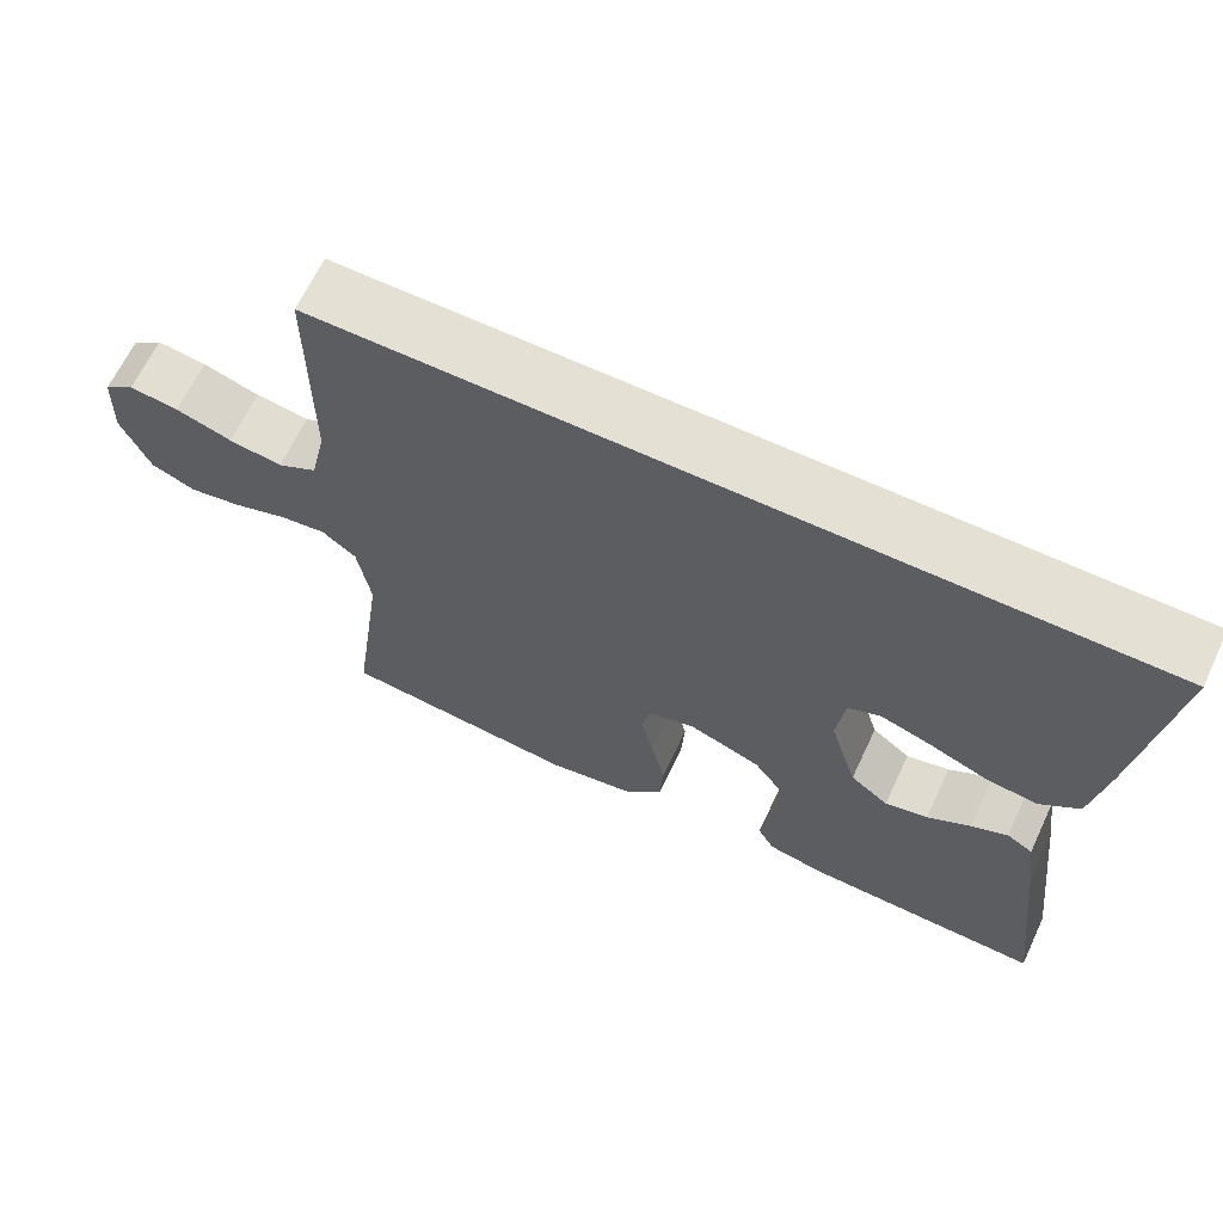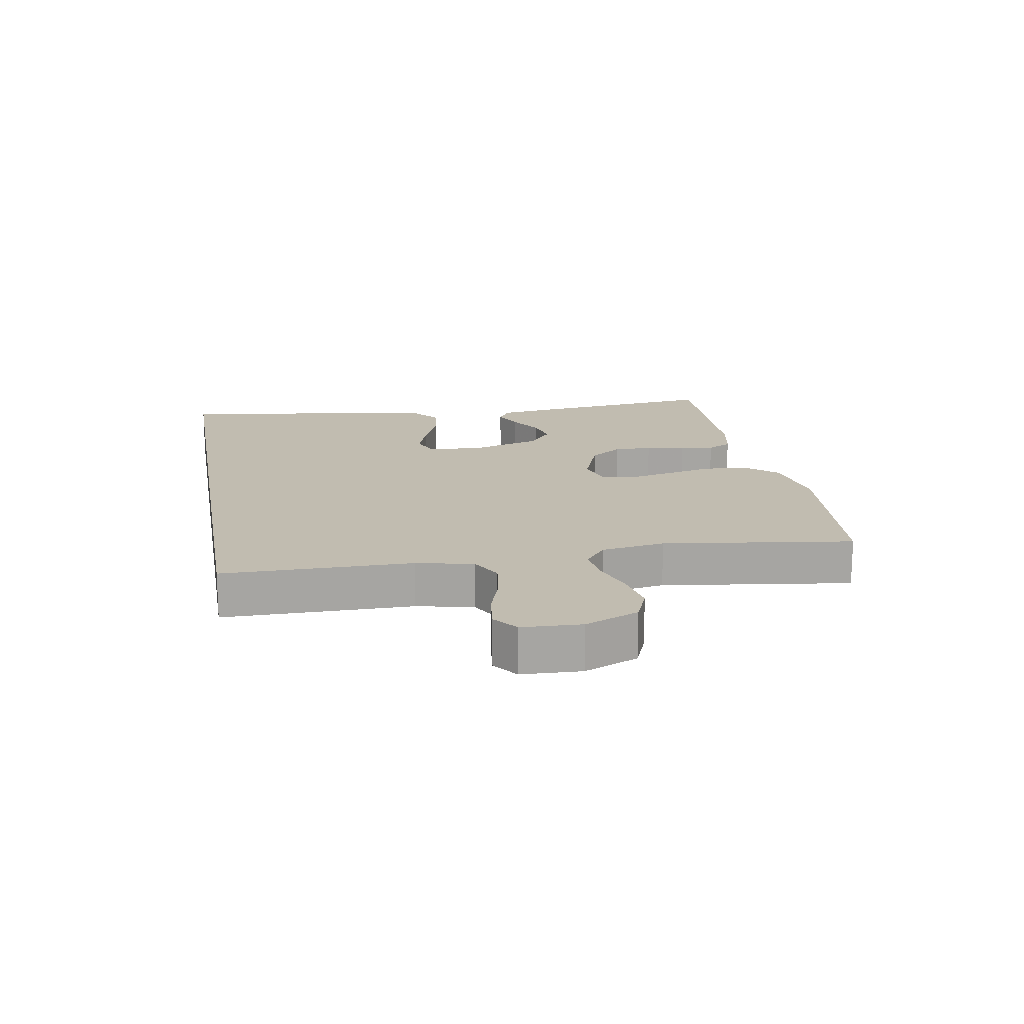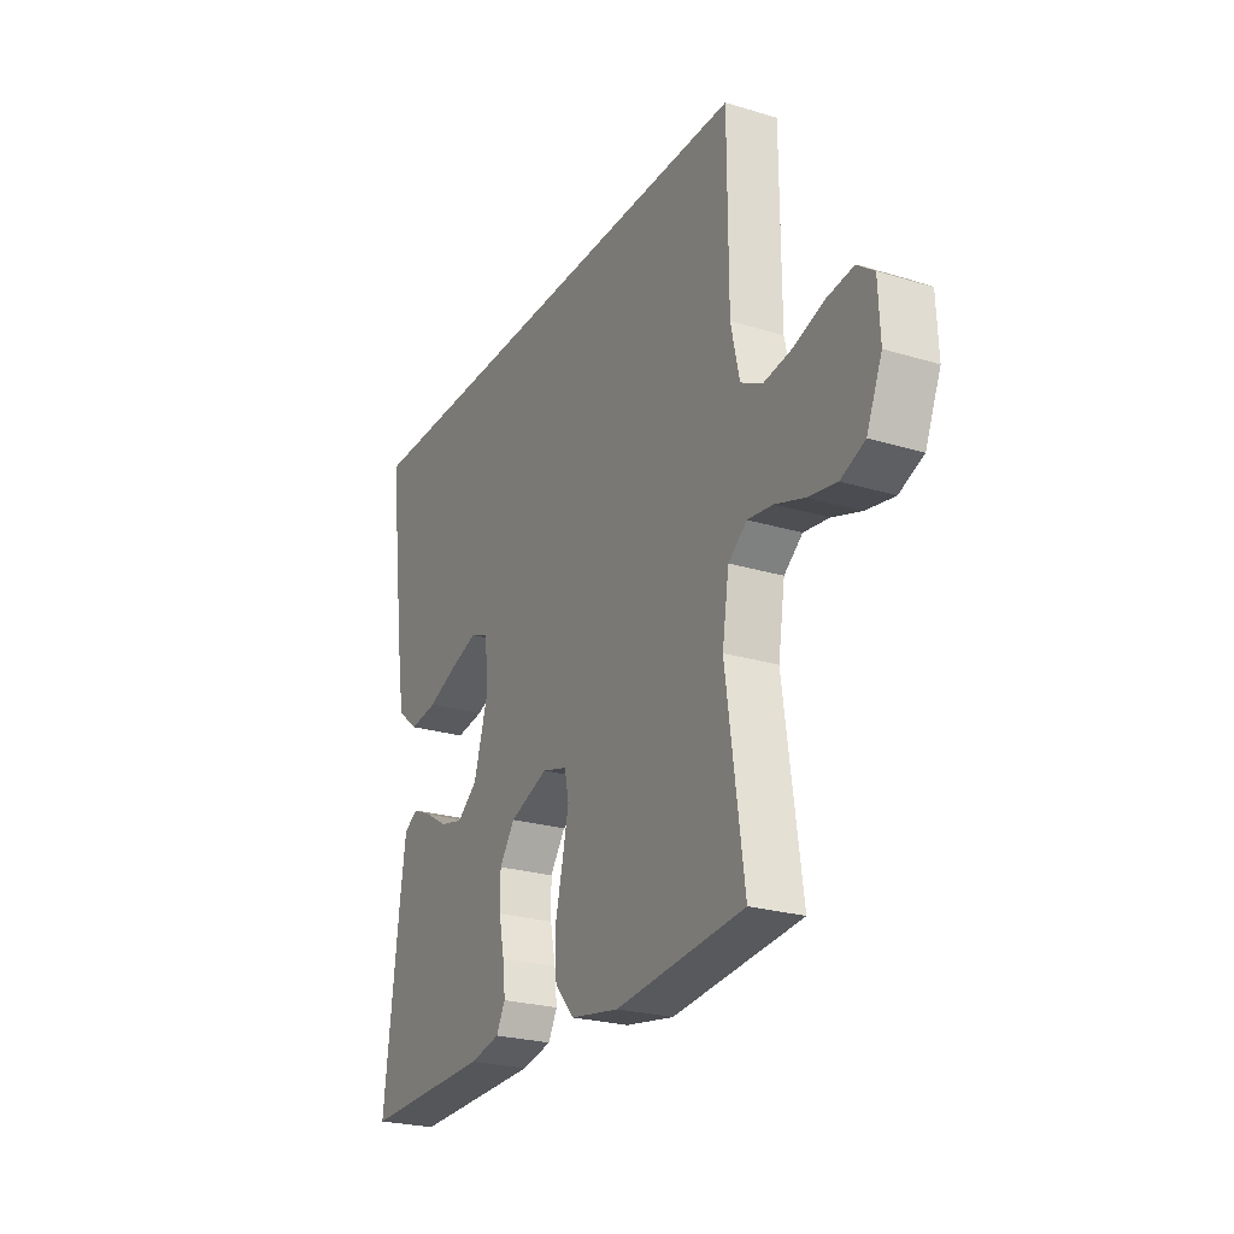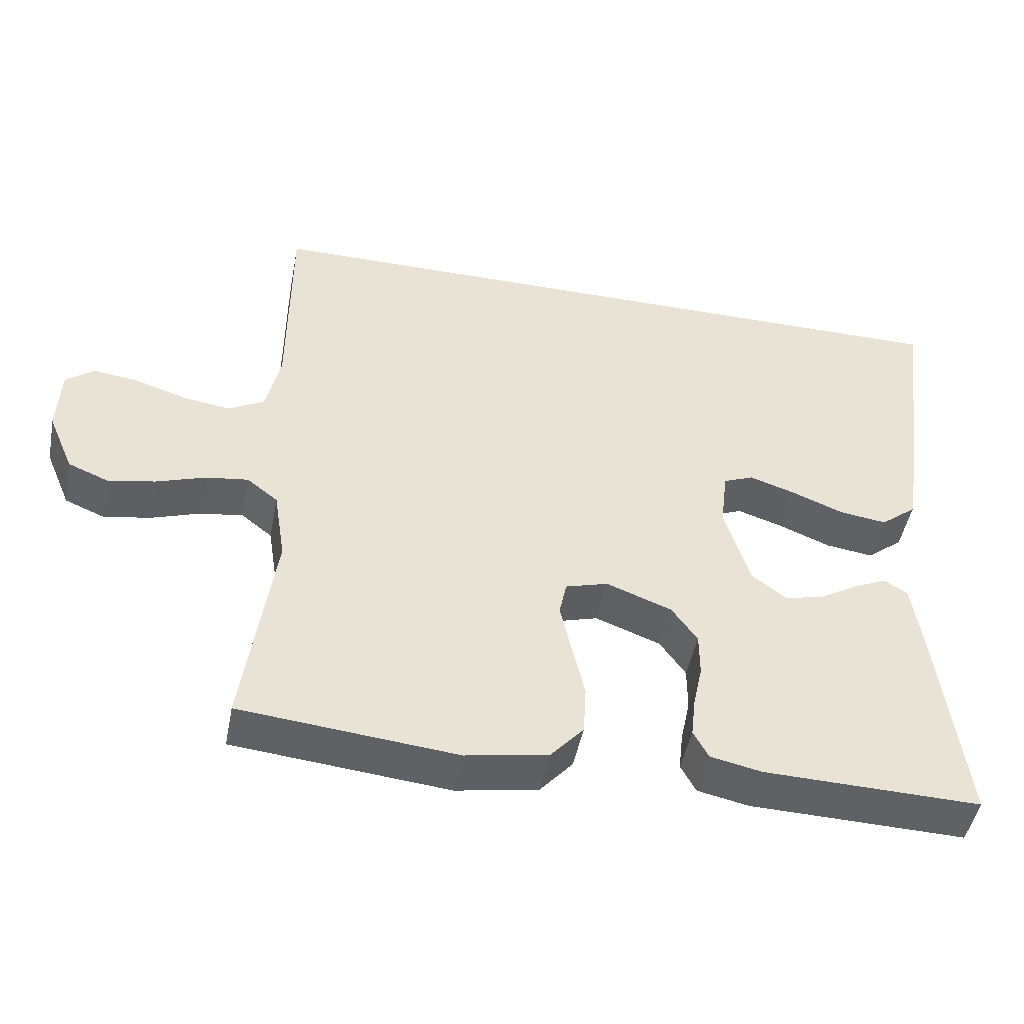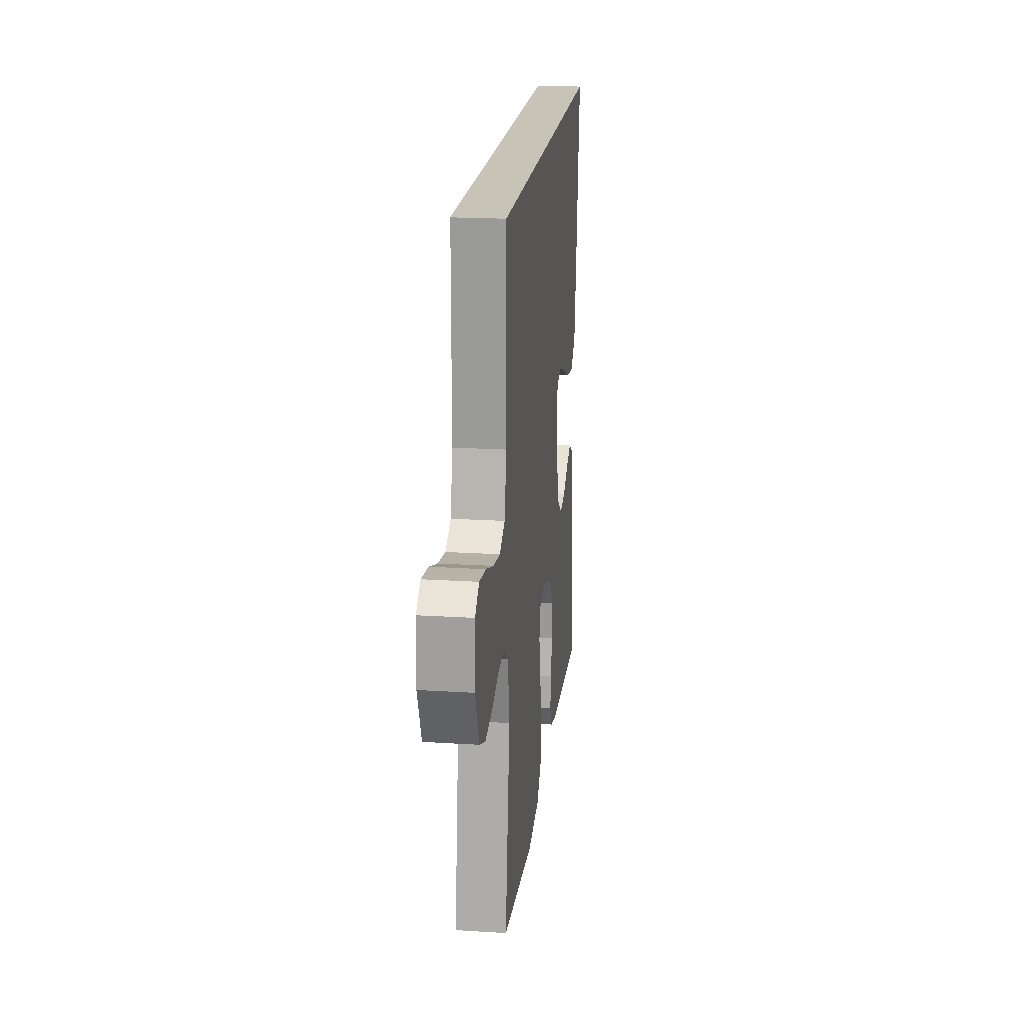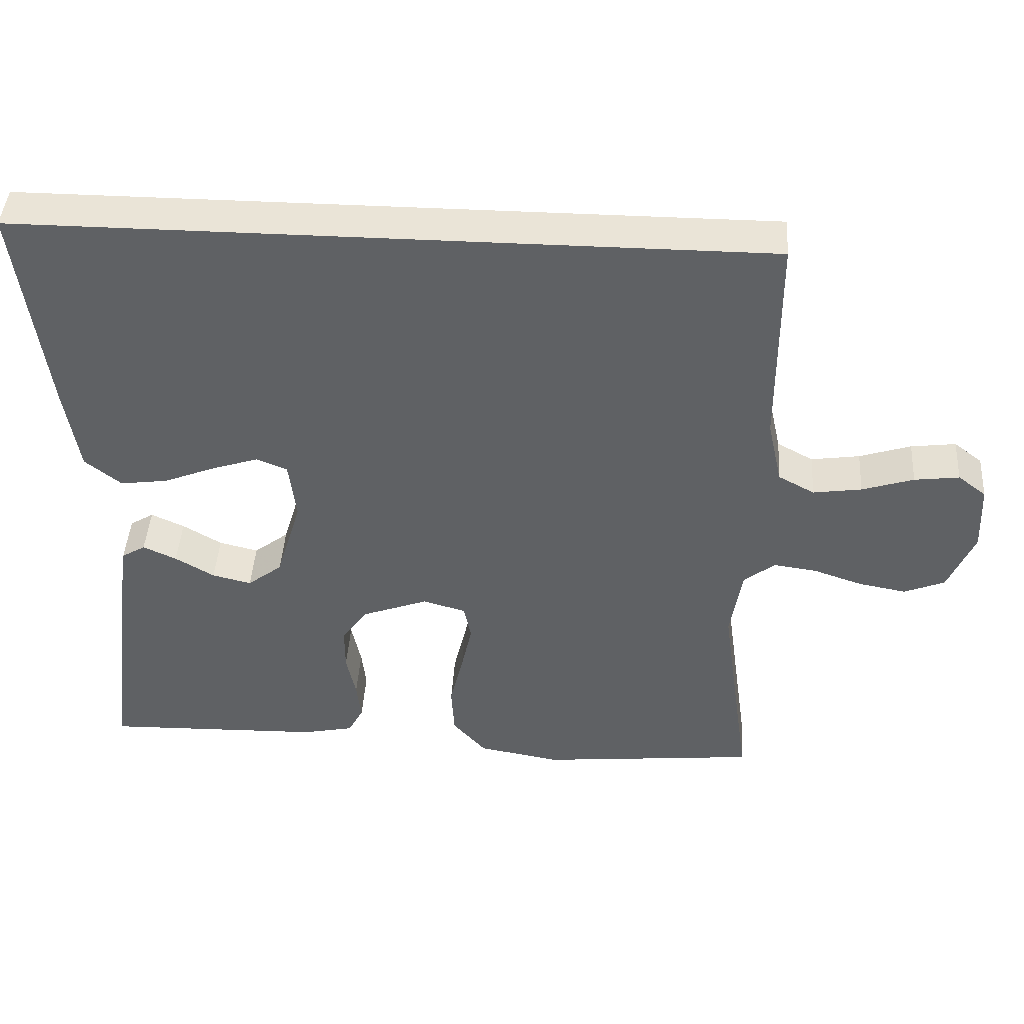
<metadata>
{"format":"obj","ext":"obj","renderer":"f3d","projection":"perspective","resolution":1024,"background":"white","views":[{"elev":65.5,"azim":-154.8,"up":"+Z"},{"elev":16.6,"azim":80.0,"up":"+Y"},{"elev":-24.6,"azim":63.6,"up":"+Z"},{"elev":-47.6,"azim":169.1,"up":"+Z"},{"elev":19.8,"azim":96.7,"up":"+Z"},{"elev":43.7,"azim":3.7,"up":"+Z"}]}
</metadata>
<code>
v -0.543 0.07 0.5
v 0.488 0.07 0.5
v 0.489 0.07 0.2
v 0.509 0.07 0.11
v 0.559 0.07 0.083
v 0.626 0.07 0.093
v 0.697 0.07 0.116
v 0.759 0.07 0.124
v 0.798 0.07 0.094
v 0.802 0.07 0
v 0.766 0.07 -0.085
v 0.71 0.07 -0.108
v 0.644 0.07 -0.096
v 0.576 0.07 -0.073
v 0.517 0.07 -0.065
v 0.474 0.07 -0.099
v 0.458 0.07 -0.2
v 0.5 0.07 -0.5
v 0.2 0.07 -0.53
v 0.086 0.07 -0.51
v 0.04 0.07 -0.458
v 0.036 0.07 -0.388
v 0.054 0.07 -0.311
v 0.069 0.07 -0.242
v 0.059 0.07 -0.193
v 0 0.07 -0.176
v -0.091 0.07 -0.21
v -0.127 0.07 -0.261
v -0.127 0.07 -0.322
v -0.114 0.07 -0.384
v -0.108 0.07 -0.438
v -0.129 0.07 -0.477
v -0.2 0.07 -0.492
v -0.5 0.07 -0.5
v -0.464 0.07 -0.2
v -0.451 0.07 -0.108
v -0.418 0.07 -0.088
v -0.372 0.07 -0.109
v -0.318 0.07 -0.141
v -0.264 0.07 -0.154
v -0.216 0.07 -0.117
v -0.181 0.07 0
v -0.191 0.07 0.083
v -0.233 0.07 0.1
v -0.297 0.07 0.079
v -0.369 0.07 0.05
v -0.435 0.07 0.041
v -0.485 0.07 0.081
v -0.504 0.07 0.2
v -0.543 0 0.5
v 0.488 0 0.5
v 0.489 0 0.2
v 0.509 0 0.11
v 0.559 0 0.083
v 0.626 0 0.093
v 0.697 0 0.116
v 0.759 0 0.124
v 0.798 0 0.094
v 0.802 0 0
v 0.766 0 -0.085
v 0.71 0 -0.108
v 0.644 0 -0.096
v 0.576 0 -0.073
v 0.517 0 -0.065
v 0.474 0 -0.099
v 0.458 0 -0.2
v 0.5 0 -0.5
v 0.2 0 -0.53
v 0.086 0 -0.51
v 0.04 0 -0.458
v 0.036 0 -0.388
v 0.054 0 -0.311
v 0.069 0 -0.242
v 0.059 0 -0.193
v 0 0 -0.176
v -0.091 0 -0.21
v -0.127 0 -0.261
v -0.127 0 -0.322
v -0.114 0 -0.384
v -0.108 0 -0.438
v -0.129 0 -0.477
v -0.2 0 -0.492
v -0.5 0 -0.5
v -0.464 0 -0.2
v -0.451 0 -0.108
v -0.418 0 -0.088
v -0.372 0 -0.109
v -0.318 0 -0.141
v -0.264 0 -0.154
v -0.216 0 -0.117
v -0.181 0 0
v -0.191 0 0.083
v -0.233 0 0.1
v -0.297 0 0.079
v -0.369 0 0.05
v -0.435 0 0.041
v -0.485 0 0.081
v -0.504 0 0.2
f 45 46 47 48
f 44 45 48 49
f 36 37 38 39
f 34 35 36 39
f 34 39 40
f 33 34 40 41
f 29 30 31 32
f 28 29 32 33
f 20 21 22 23
f 20 23 24
f 17 18 19 20
f 16 17 20 24
f 15 16 24 25
f 11 12 13 14
f 11 14 15
f 10 11 15
f 9 10 15
f 6 7 8 9
f 5 6 9 15
f 4 5 15 25
f 49 1 2 3
f 44 49 3 4
f 28 33 41 42
f 27 28 42 43
f 26 27 43
f 25 26 43
f 4 25 43
f 4 43 44
f 97 96 95 94
f 98 97 94 93
f 88 87 86 85
f 88 85 84 83
f 89 88 83
f 90 89 83 82
f 81 80 79 78
f 82 81 78 77
f 72 71 70 69
f 73 72 69
f 69 68 67 66
f 73 69 66 65
f 74 73 65 64
f 63 62 61 60
f 64 63 60
f 64 60 59
f 64 59 58
f 58 57 56 55
f 64 58 55 54
f 74 64 54 53
f 52 51 50 98
f 53 52 98 93
f 91 90 82 77
f 92 91 77 76
f 92 76 75
f 92 75 74
f 92 74 53
f 93 92 53
f 1 50 51 2
f 2 51 52 3
f 3 52 53 4
f 4 53 54 5
f 5 54 55 6
f 6 55 56 7
f 7 56 57 8
f 8 57 58 9
f 9 58 59 10
f 10 59 60 11
f 11 60 61 12
f 12 61 62 13
f 13 62 63 14
f 14 63 64 15
f 15 64 65 16
f 16 65 66 17
f 17 66 67 18
f 18 67 68 19
f 19 68 69 20
f 20 69 70 21
f 21 70 71 22
f 22 71 72 23
f 23 72 73 24
f 24 73 74 25
f 25 74 75 26
f 26 75 76 27
f 27 76 77 28
f 28 77 78 29
f 29 78 79 30
f 30 79 80 31
f 31 80 81 32
f 32 81 82 33
f 33 82 83 34
f 34 83 84 35
f 35 84 85 36
f 36 85 86 37
f 37 86 87 38
f 38 87 88 39
f 39 88 89 40
f 40 89 90 41
f 41 90 91 42
f 42 91 92 43
f 43 92 93 44
f 44 93 94 45
f 45 94 95 46
f 46 95 96 47
f 47 96 97 48
f 48 97 98 49
f 49 98 50 1

</code>
